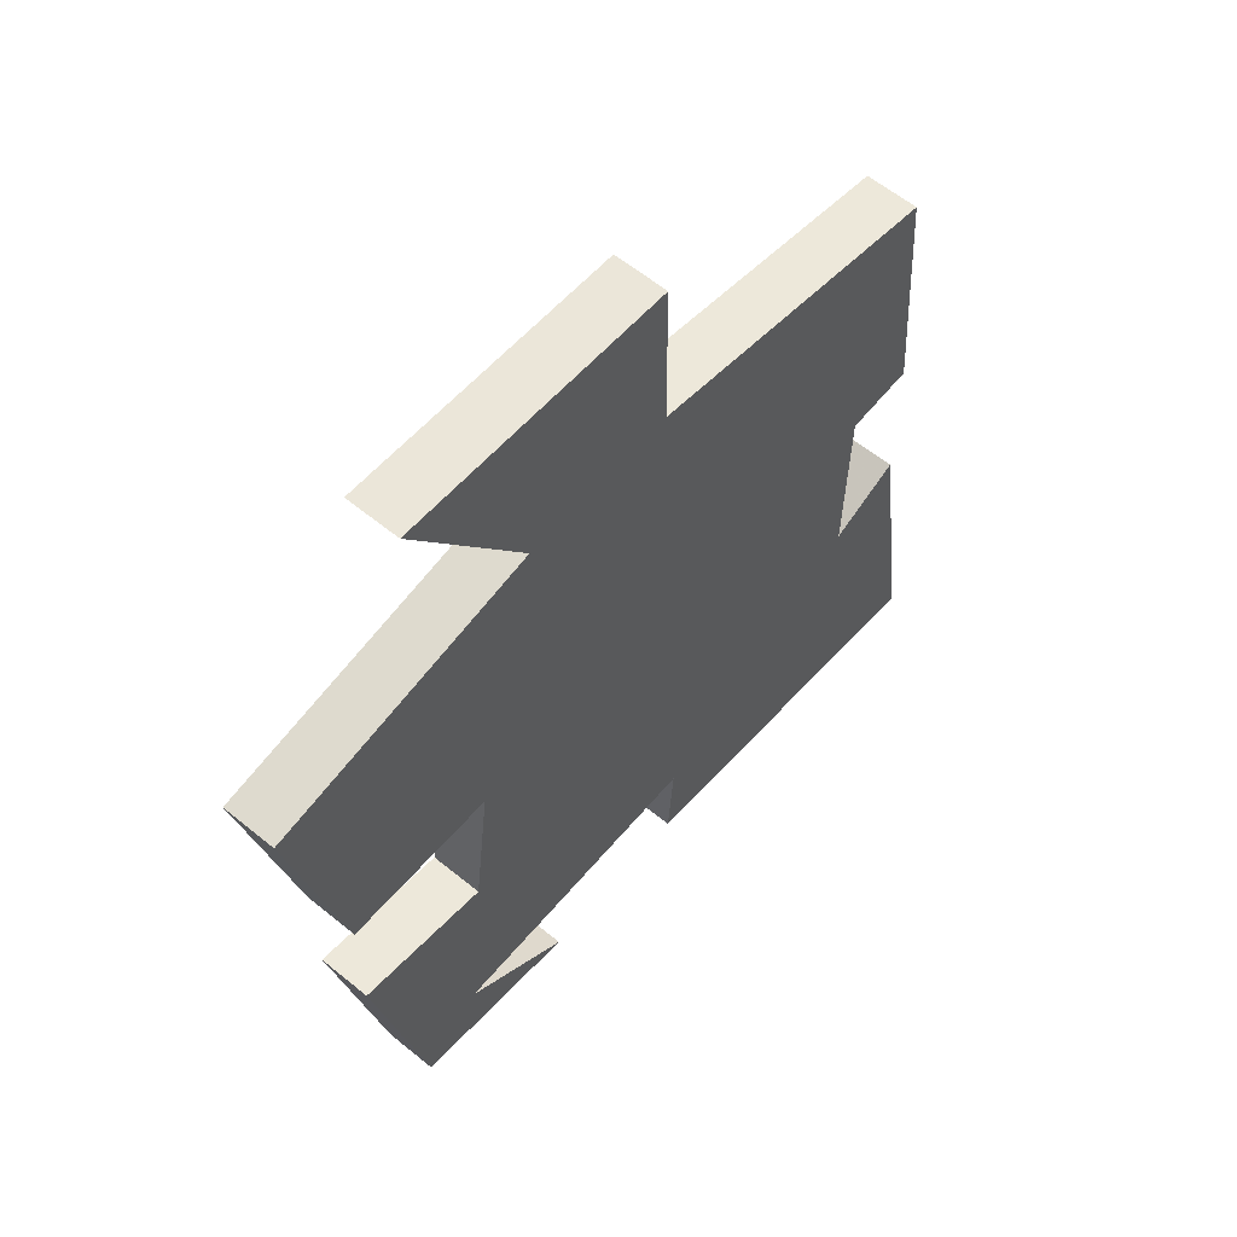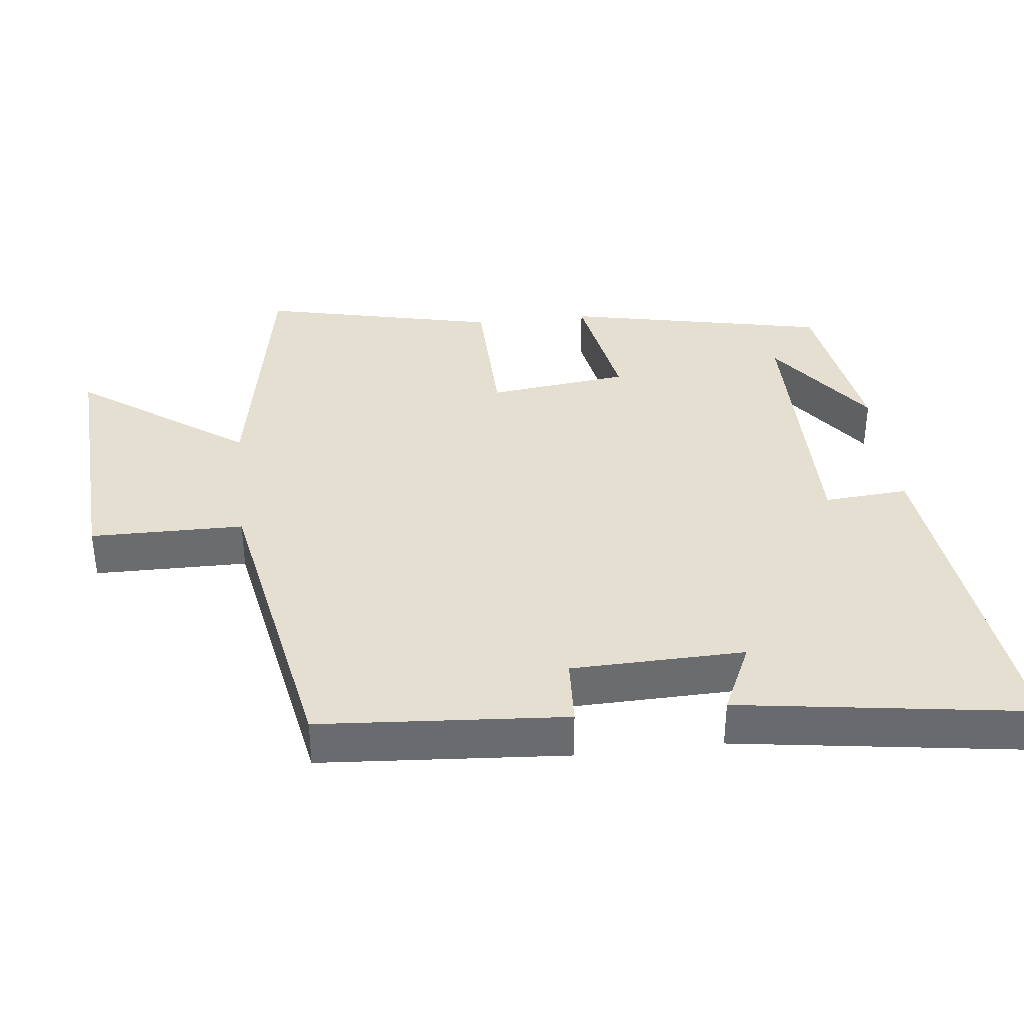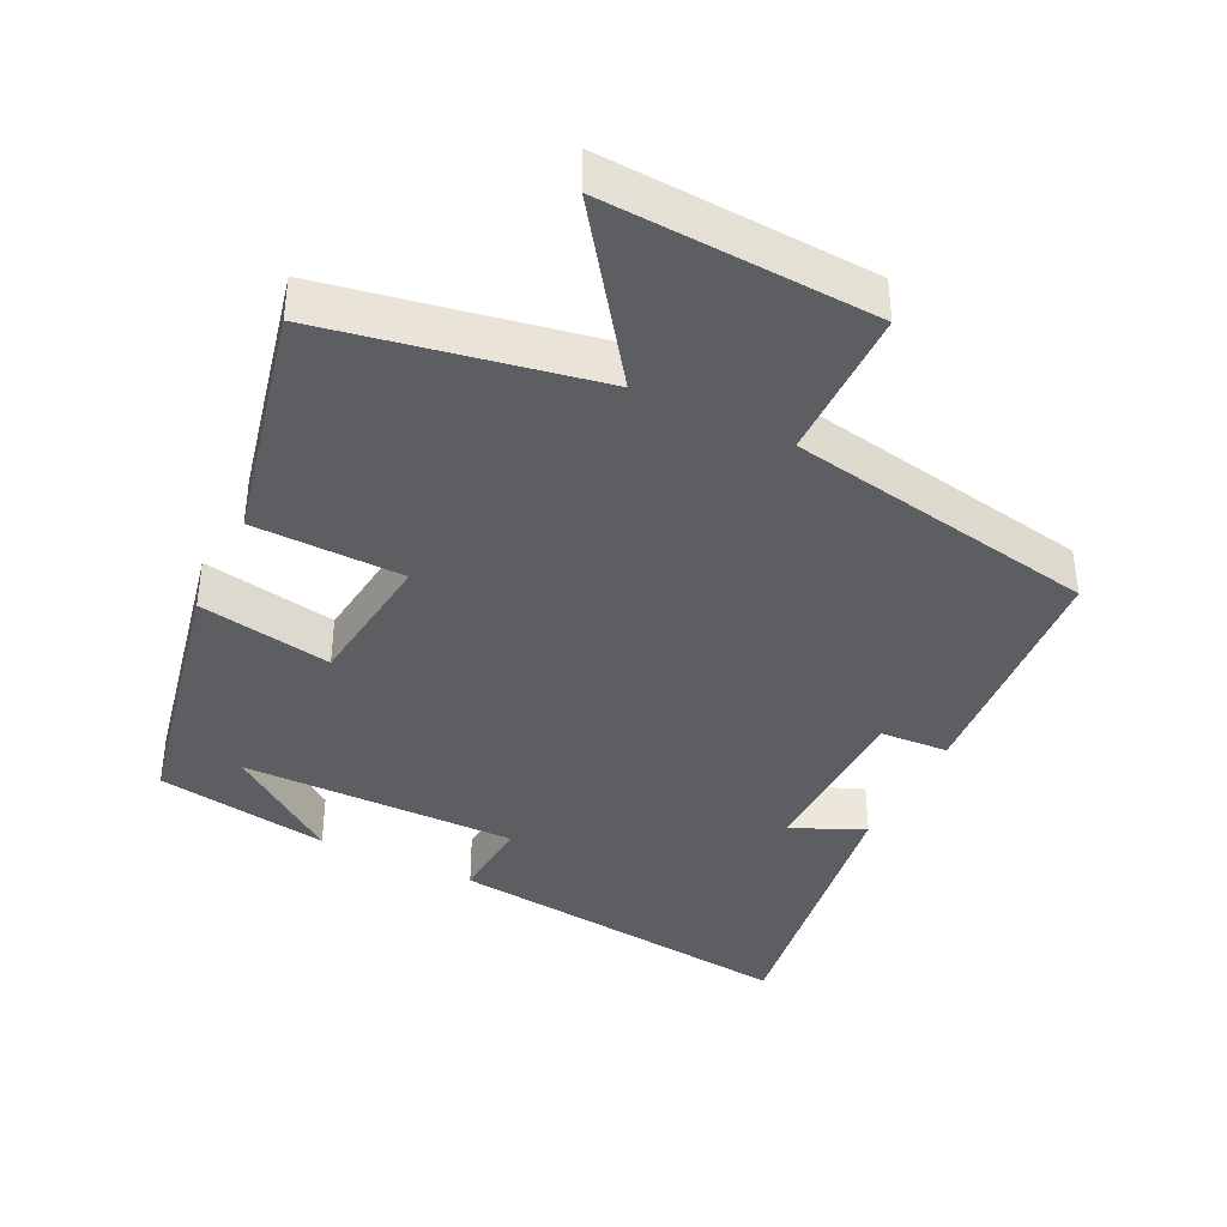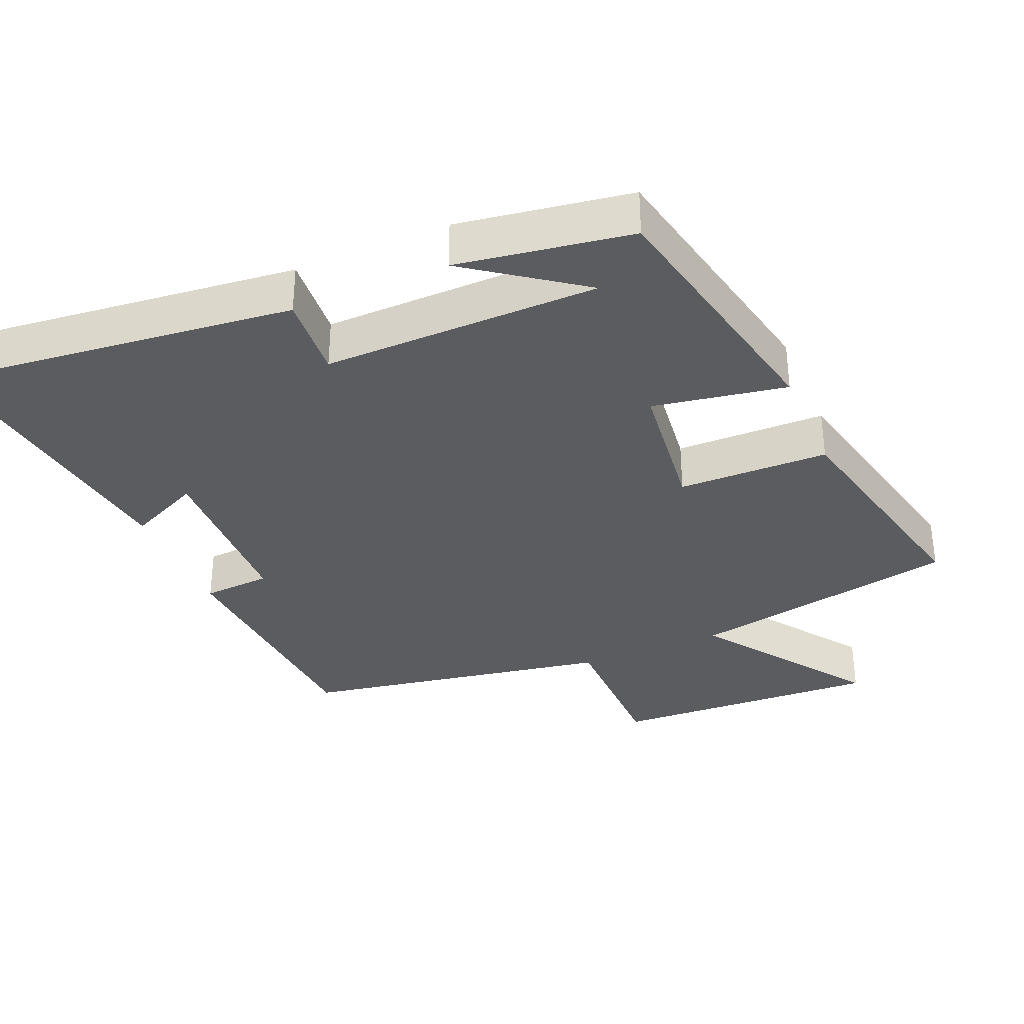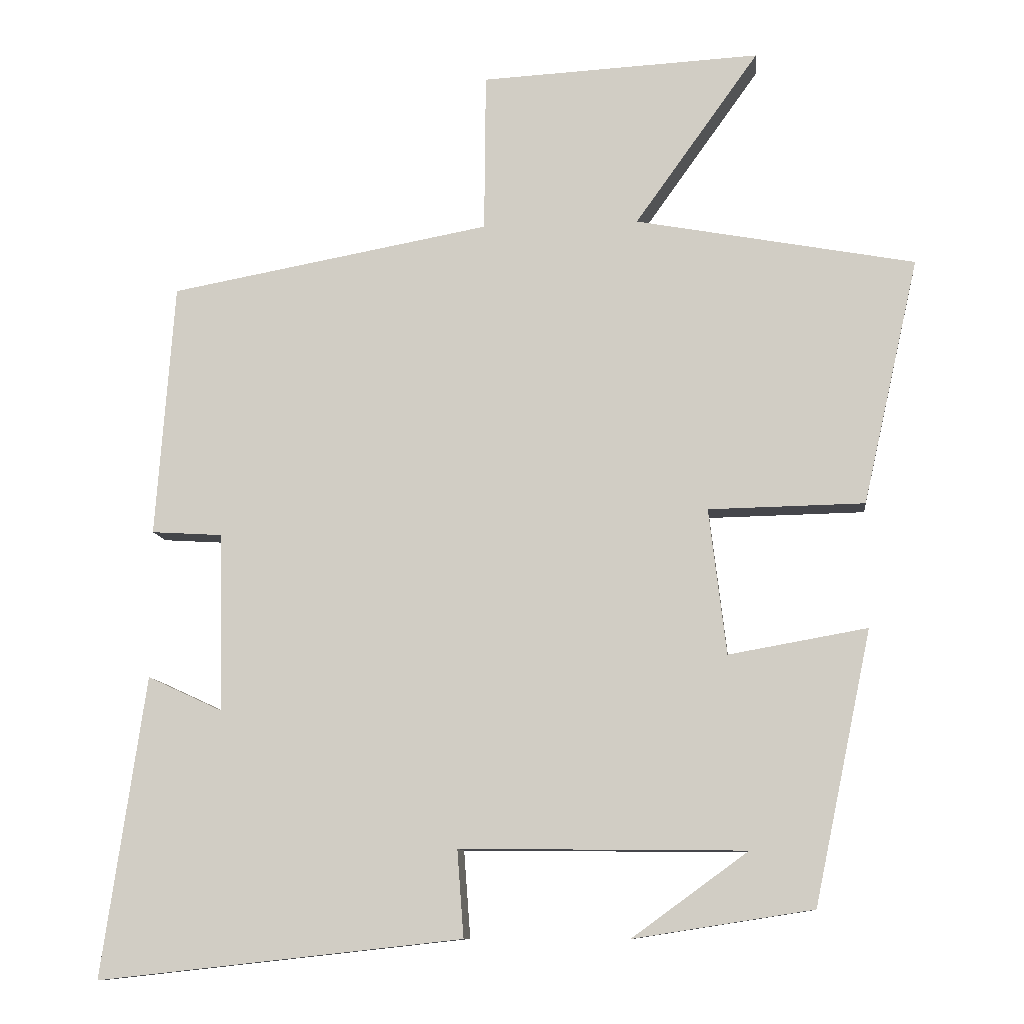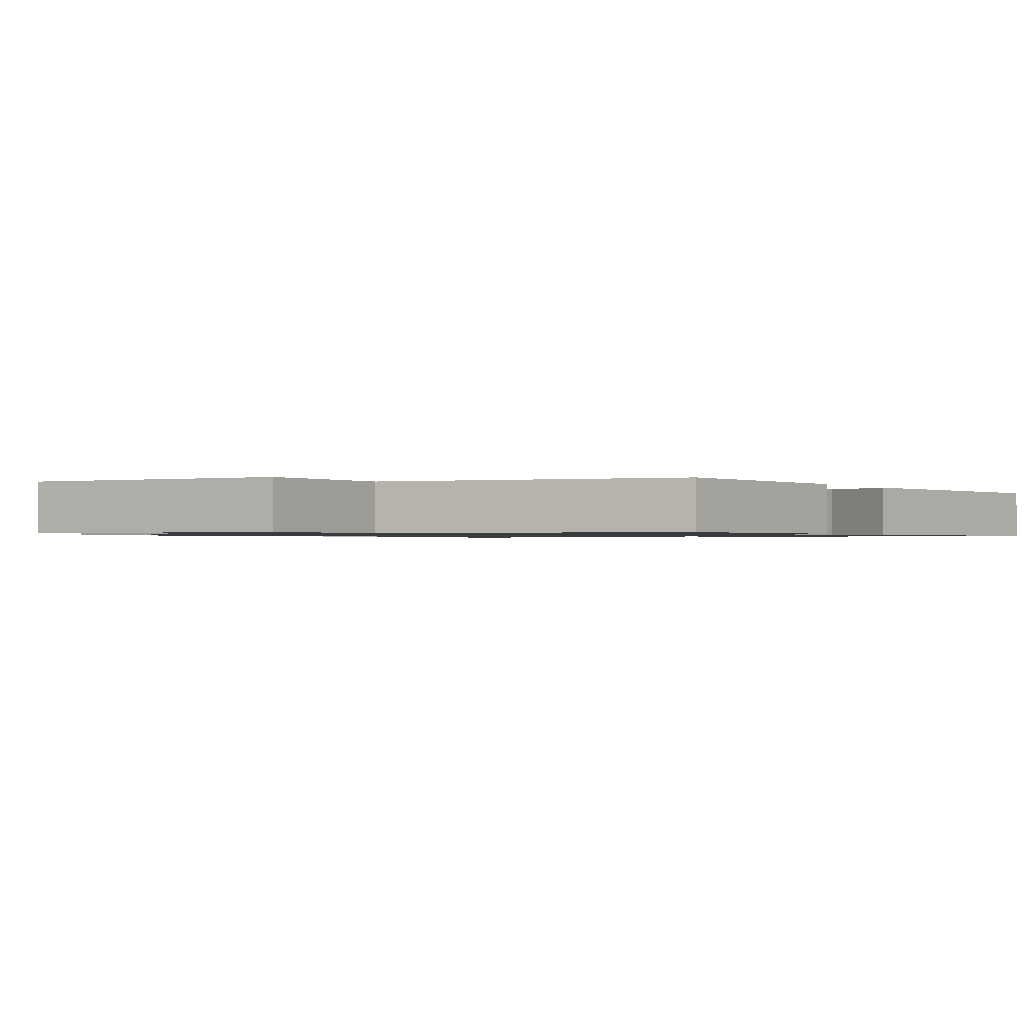
<metadata>
{"format":"obj","ext":"obj","renderer":"f3d","projection":"perspective","resolution":1024,"background":"white","views":[{"elev":59.7,"azim":-50.0,"up":"+Z"},{"elev":36.8,"azim":83.4,"up":"+Y"},{"elev":-39.3,"azim":-26.1,"up":"+Y"},{"elev":-34.6,"azim":-156.9,"up":"+Y"},{"elev":-10.1,"azim":-173.5,"up":"+Z"},{"elev":-1.0,"azim":32.0,"up":"+Y"}]}
</metadata>
<code>
v 0.561 0.07 -0.556
v 0.054 0.07 -0.5
v 0.063 0.07 -0.379
v -0.333 0.07 -0.383
v -0.172 0.07 -0.5
v -0.421 0.07 -0.461
v -0.5 0.07 -0.084
v -0.308 0.07 -0.118
v -0.284 0.07 0.084
v -0.5 0.07 0.088
v -0.577 0.07 0.428
v -0.19 0.07 0.5
v -0.362 0.07 0.74
v 0.026 0.07 0.72
v 0.028 0.07 0.5
v 0.474 0.07 0.419
v 0.5 0.07 0.067
v 0.402 0.07 0.061
v 0.396 0.07 -0.187
v 0.5 0.07 -0.139
v 0.561 0 -0.556
v 0.054 0 -0.5
v 0.063 0 -0.379
v -0.333 0 -0.383
v -0.172 0 -0.5
v -0.421 0 -0.461
v -0.5 0 -0.084
v -0.308 0 -0.118
v -0.284 0 0.084
v -0.5 0 0.088
v -0.577 0 0.428
v -0.19 0 0.5
v -0.362 0 0.74
v 0.026 0 0.72
v 0.028 0 0.5
v 0.474 0 0.419
v 0.5 0 0.067
v 0.402 0 0.061
v 0.396 0 -0.187
v 0.5 0 -0.139
f 1 2 3
f 20 1 3
f 19 20 3
f 18 19 3 4
f 15 16 17 18
f 15 18 4
f 12 13 14 15
f 11 12 15
f 10 11 15
f 9 10 15
f 8 9 15 4
f 7 8 4
f 6 7 4
f 4 5 6
f 23 22 21
f 23 21 40
f 23 40 39
f 24 23 39 38
f 38 37 36 35
f 24 38 35
f 35 34 33 32
f 35 32 31
f 35 31 30
f 35 30 29
f 24 35 29 28
f 24 28 27
f 24 27 26
f 26 25 24
f 1 21 22 2
f 2 22 23 3
f 3 23 24 4
f 4 24 25 5
f 5 25 26 6
f 6 26 27 7
f 7 27 28 8
f 8 28 29 9
f 9 29 30 10
f 10 30 31 11
f 11 31 32 12
f 12 32 33 13
f 13 33 34 14
f 14 34 35 15
f 15 35 36 16
f 16 36 37 17
f 17 37 38 18
f 18 38 39 19
f 19 39 40 20
f 20 40 21 1

</code>
